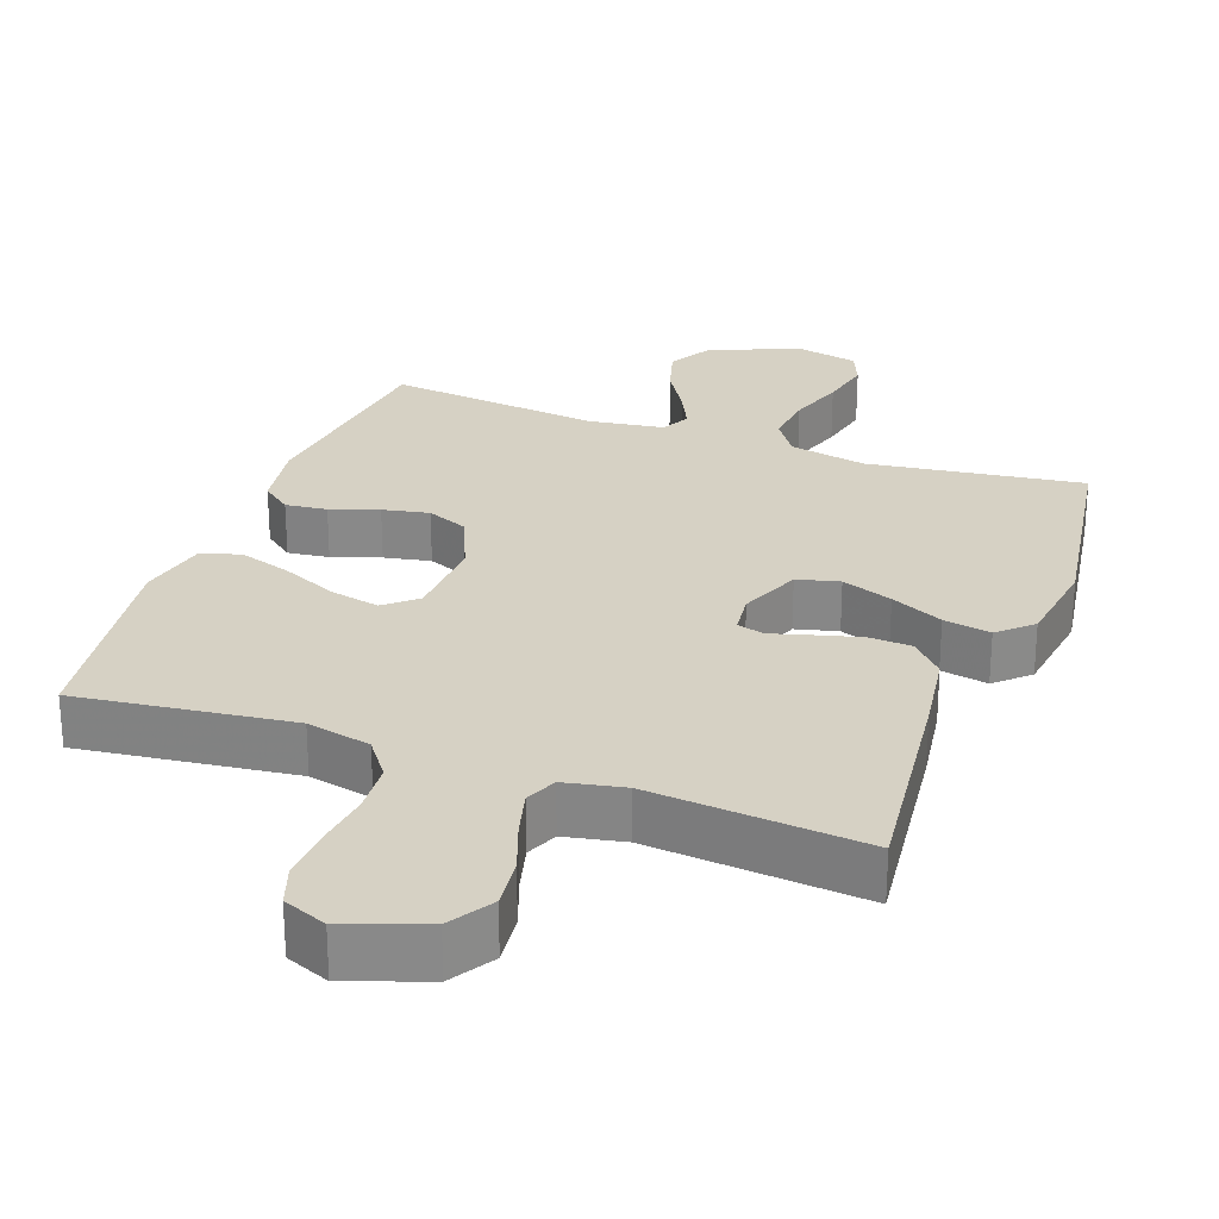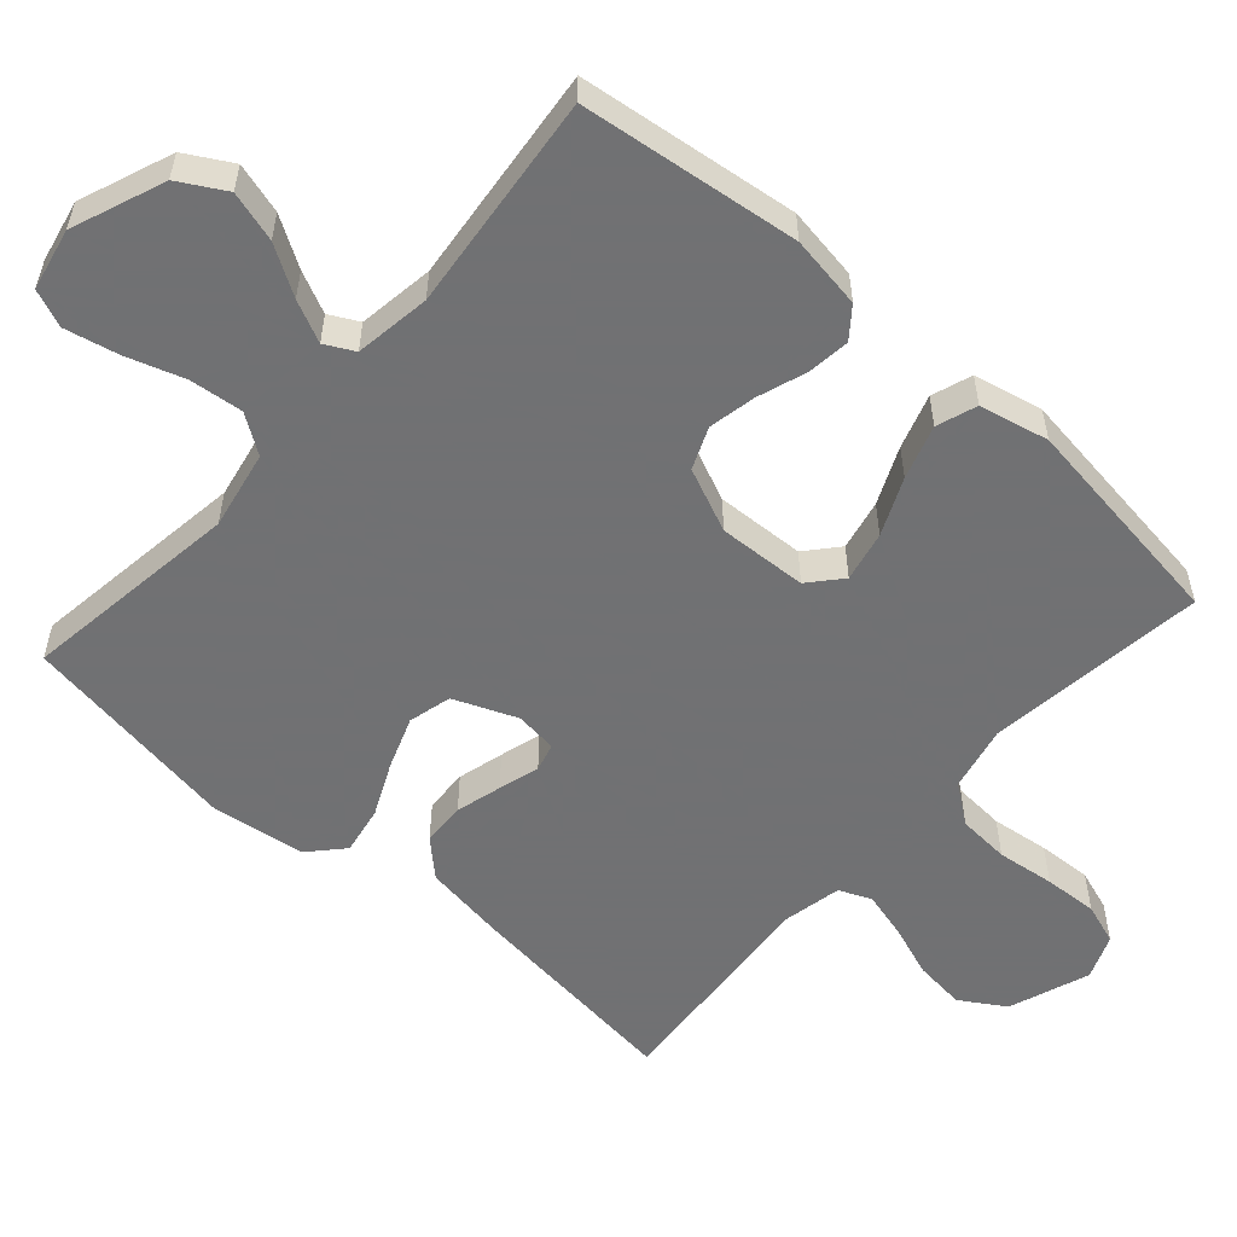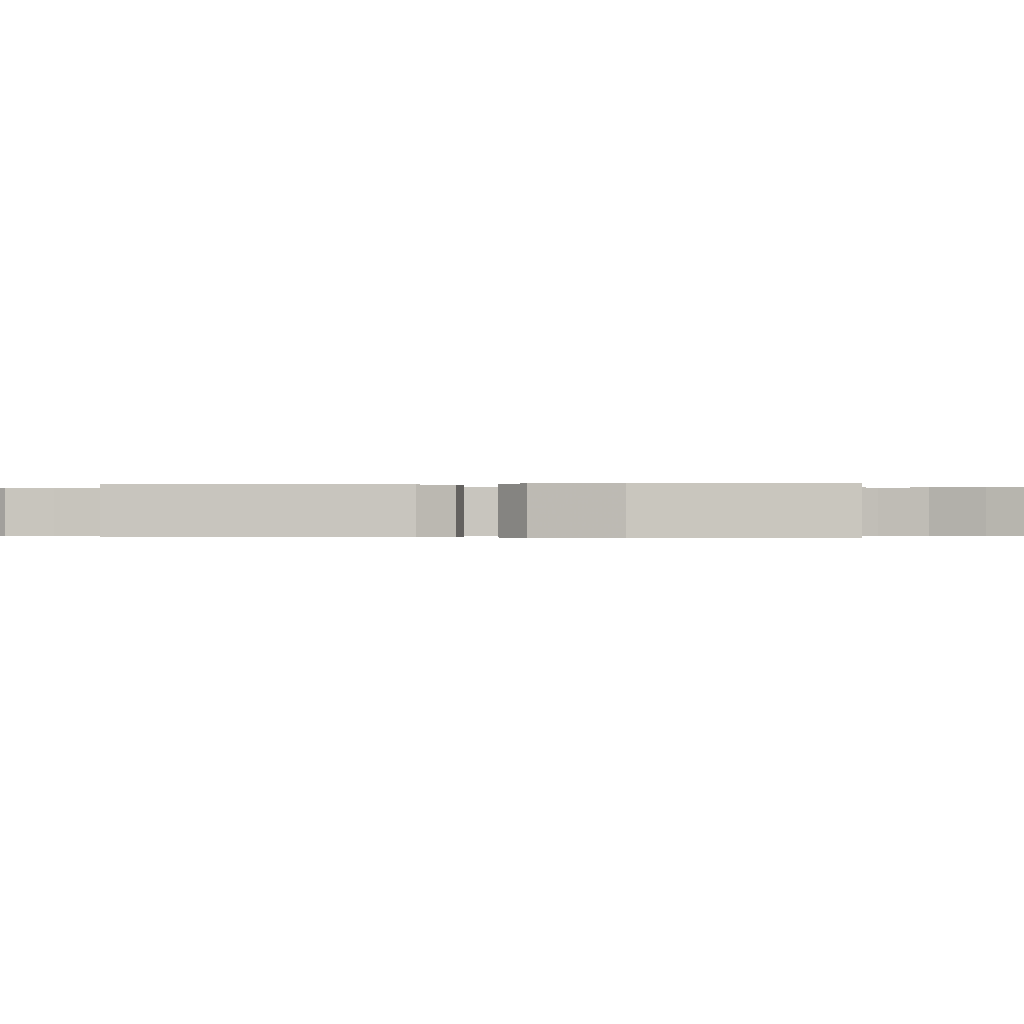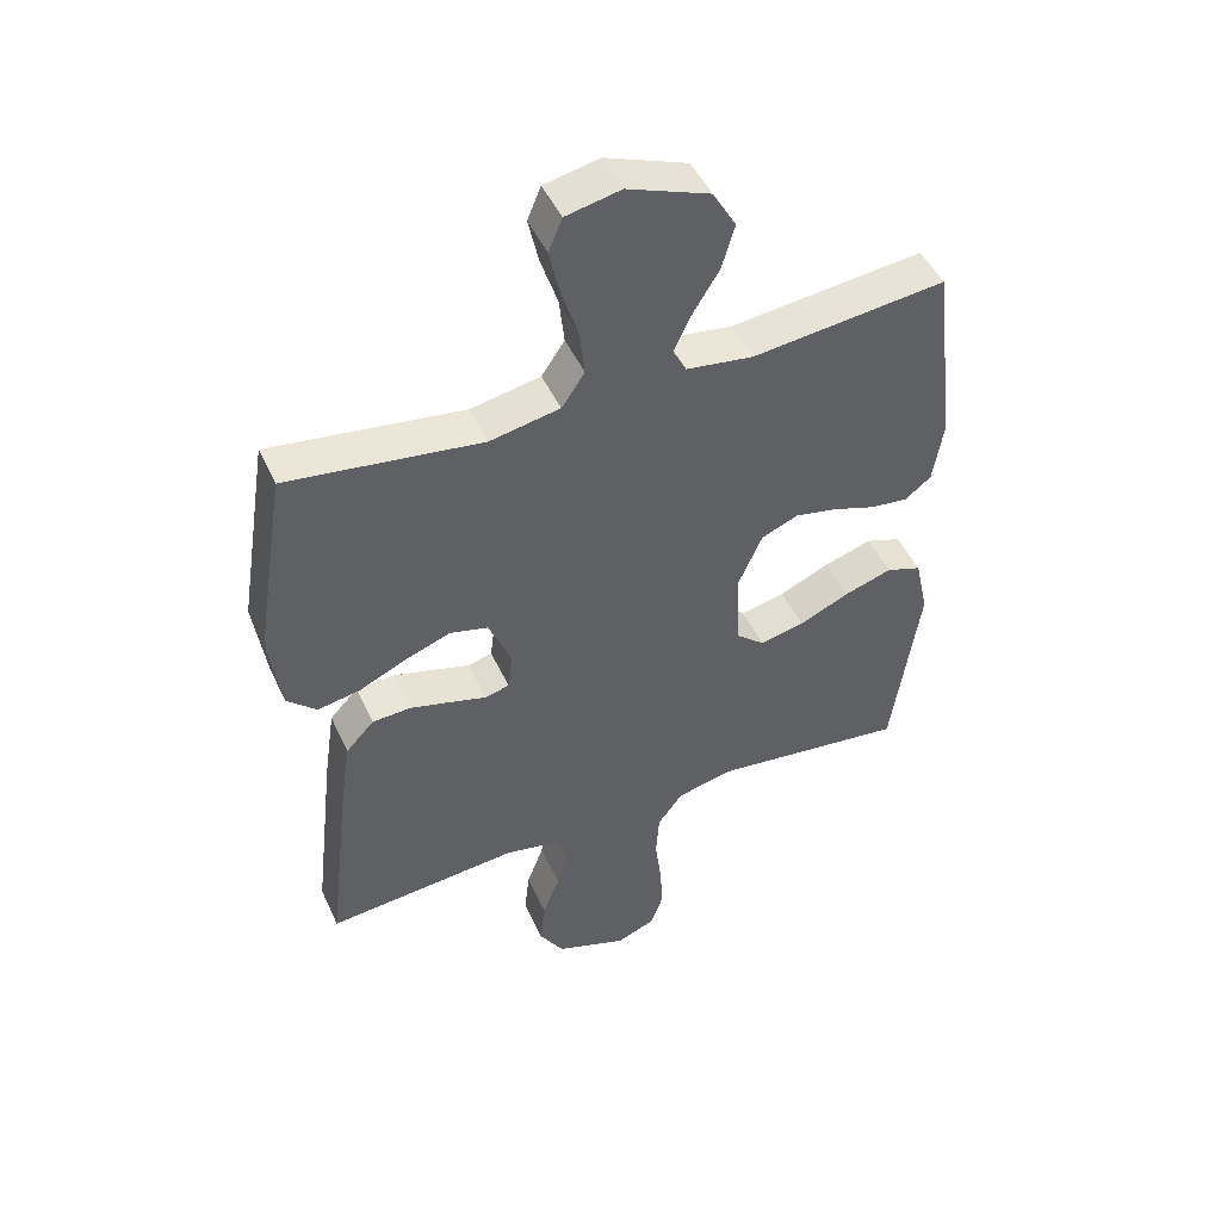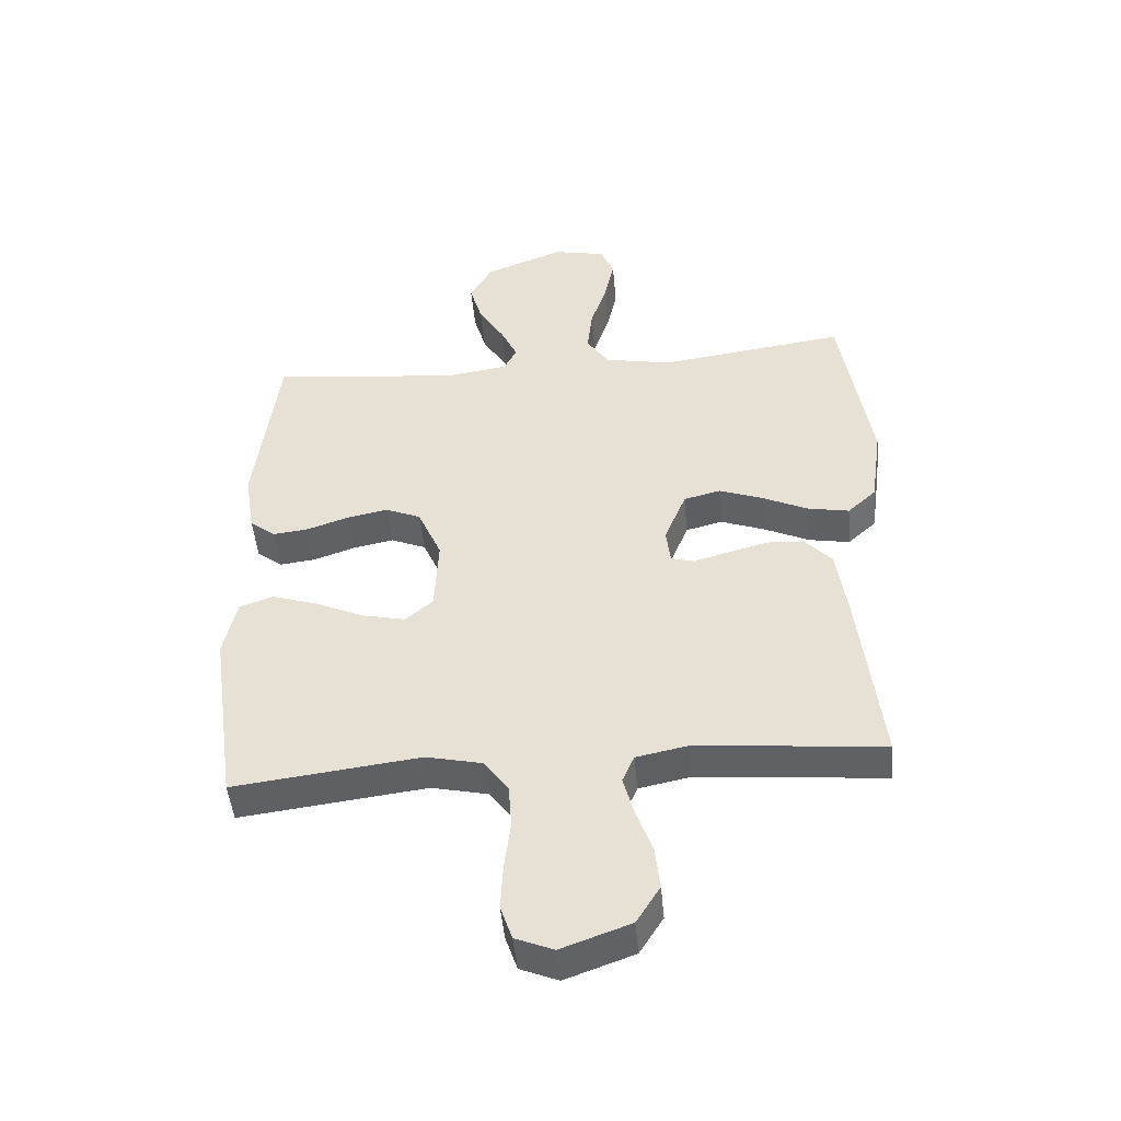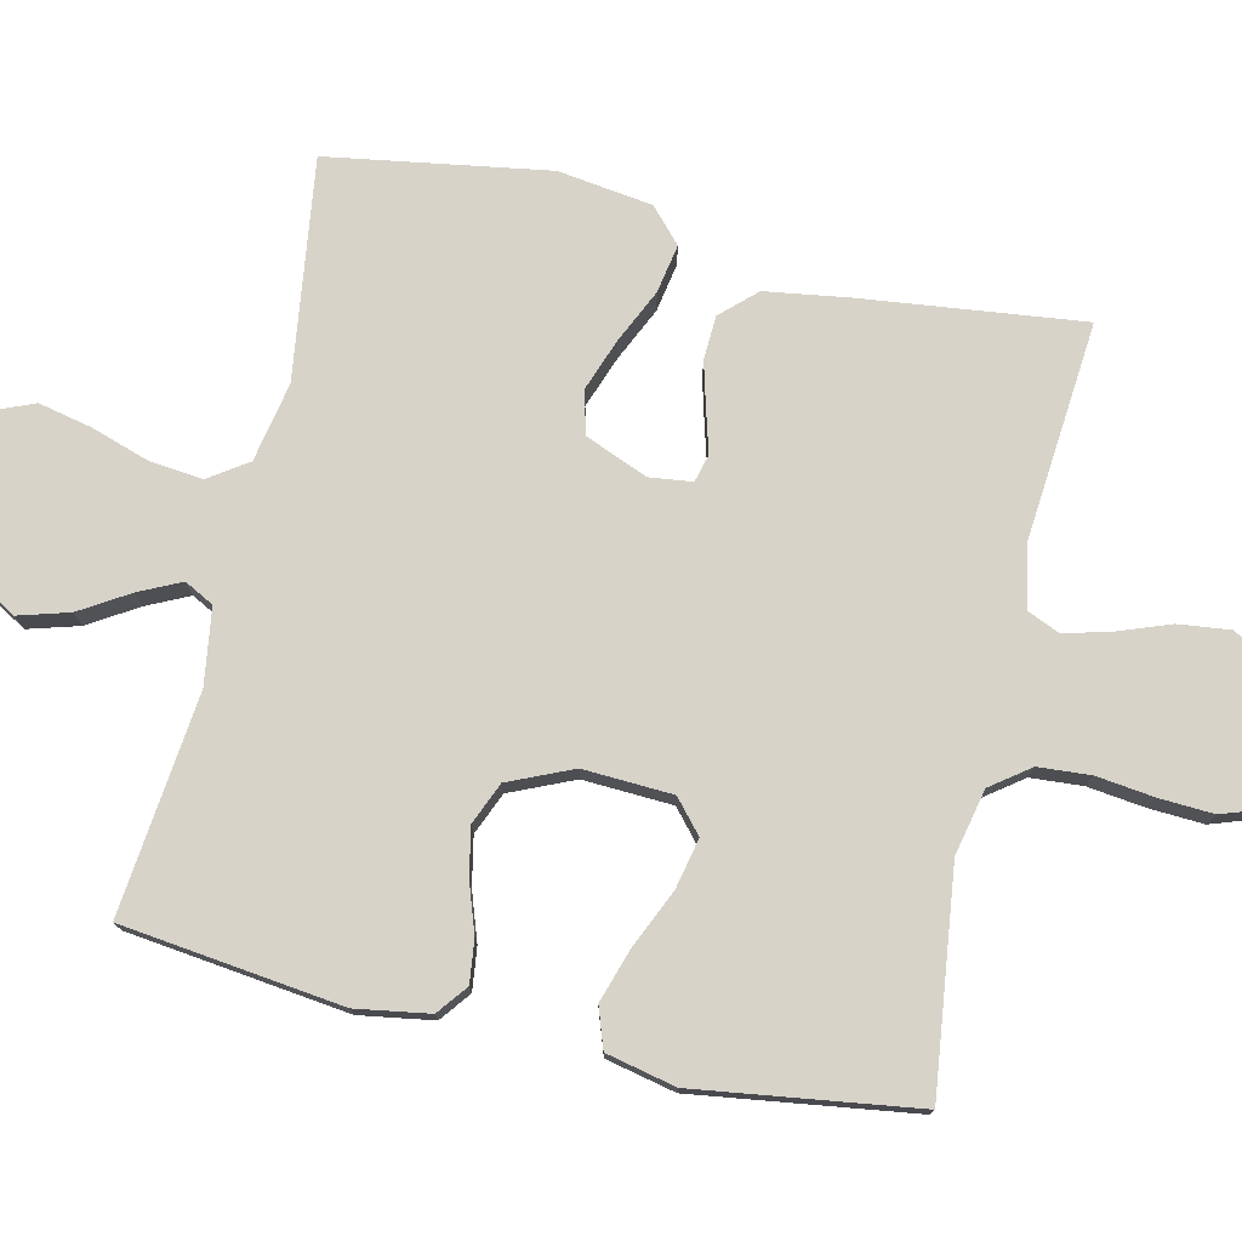
<metadata>
{"format":"obj","ext":"obj","renderer":"f3d","projection":"perspective","resolution":1024,"background":"white","views":[{"elev":26.8,"azim":-159.9,"up":"+Y"},{"elev":-55.3,"azim":48.4,"up":"+Y"},{"elev":-0.2,"azim":-83.6,"up":"+Y"},{"elev":47.9,"azim":-23.9,"up":"+Z"},{"elev":-47.3,"azim":-174.8,"up":"+Z"},{"elev":76.3,"azim":102.8,"up":"+Y"}]}
</metadata>
<code>
v -0.5 0.07 0.5
v -0.2 0.07 0.459
v -0.092 0.07 0.48
v -0.056 0.07 0.533
v -0.064 0.07 0.606
v -0.09 0.07 0.685
v -0.106 0.07 0.758
v -0.085 0.07 0.809
v 0 0.07 0.827
v 0.127 0.07 0.778
v 0.163 0.07 0.715
v 0.143 0.07 0.646
v 0.102 0.07 0.579
v 0.075 0.07 0.522
v 0.096 0.07 0.482
v 0.2 0.07 0.467
v 0.5 0.07 0.5
v 0.537 0.07 0.2
v 0.521 0.07 0.1
v 0.48 0.07 0.068
v 0.422 0.07 0.075
v 0.355 0.07 0.098
v 0.29 0.07 0.111
v 0.233 0.07 0.087
v 0.195 0.07 0
v 0.201 0.07 -0.122
v 0.245 0.07 -0.16
v 0.314 0.07 -0.145
v 0.392 0.07 -0.11
v 0.466 0.07 -0.086
v 0.521 0.07 -0.105
v 0.542 0.07 -0.2
v 0.5 0.07 -0.5
v 0.2 0.07 -0.463
v 0.11 0.07 -0.483
v 0.071 0.07 -0.536
v 0.066 0.07 -0.607
v 0.076 0.07 -0.686
v 0.08 0.07 -0.76
v 0.061 0.07 -0.816
v 0 0.07 -0.841
v -0.111 0.07 -0.801
v -0.149 0.07 -0.74
v -0.141 0.07 -0.669
v -0.115 0.07 -0.598
v -0.098 0.07 -0.534
v -0.117 0.07 -0.49
v -0.2 0.07 -0.473
v -0.5 0.07 -0.5
v -0.465 0.07 -0.2
v -0.448 0.07 -0.085
v -0.404 0.07 -0.038
v -0.344 0.07 -0.035
v -0.281 0.07 -0.052
v -0.225 0.07 -0.068
v -0.187 0.07 -0.058
v -0.18 0.07 0
v -0.215 0.07 0.086
v -0.274 0.07 0.101
v -0.345 0.07 0.075
v -0.418 0.07 0.041
v -0.484 0.07 0.029
v -0.53 0.07 0.071
v -0.548 0.07 0.2
v -0.5 0 0.5
v -0.2 0 0.459
v -0.092 0 0.48
v -0.056 0 0.533
v -0.064 0 0.606
v -0.09 0 0.685
v -0.106 0 0.758
v -0.085 0 0.809
v 0 0 0.827
v 0.127 0 0.778
v 0.163 0 0.715
v 0.143 0 0.646
v 0.102 0 0.579
v 0.075 0 0.522
v 0.096 0 0.482
v 0.2 0 0.467
v 0.5 0 0.5
v 0.537 0 0.2
v 0.521 0 0.1
v 0.48 0 0.068
v 0.422 0 0.075
v 0.355 0 0.098
v 0.29 0 0.111
v 0.233 0 0.087
v 0.195 0 0
v 0.201 0 -0.122
v 0.245 0 -0.16
v 0.314 0 -0.145
v 0.392 0 -0.11
v 0.466 0 -0.086
v 0.521 0 -0.105
v 0.542 0 -0.2
v 0.5 0 -0.5
v 0.2 0 -0.463
v 0.11 0 -0.483
v 0.071 0 -0.536
v 0.066 0 -0.607
v 0.076 0 -0.686
v 0.08 0 -0.76
v 0.061 0 -0.816
v 0 0 -0.841
v -0.111 0 -0.801
v -0.149 0 -0.74
v -0.141 0 -0.669
v -0.115 0 -0.598
v -0.098 0 -0.534
v -0.117 0 -0.49
v -0.2 0 -0.473
v -0.5 0 -0.5
v -0.465 0 -0.2
v -0.448 0 -0.085
v -0.404 0 -0.038
v -0.344 0 -0.035
v -0.281 0 -0.052
v -0.225 0 -0.068
v -0.187 0 -0.058
v -0.18 0 0
v -0.215 0 0.086
v -0.274 0 0.101
v -0.345 0 0.075
v -0.418 0 0.041
v -0.484 0 0.029
v -0.53 0 0.071
v -0.548 0 0.2
f 63 64 1 2
f 60 61 62 63
f 59 60 63 2
f 58 59 2 3
f 57 58 3 4
f 56 57 4
f 52 53 54 55
f 50 51 52 55
f 48 49 50 55
f 47 48 55 56
f 46 47 56 4
f 42 43 44 45
f 42 45 46
f 41 42 46
f 40 41 46 4
f 37 38 39 40
f 31 32 33 34
f 31 34 35
f 28 29 30 31
f 27 28 31 35
f 26 27 35 36
f 19 20 21 22
f 19 22 23
f 16 17 18 19
f 15 16 19 23
f 14 15 23 24
f 10 11 12 13
f 10 13 14
f 9 10 14
f 8 9 14
f 5 6 7 8
f 4 5 8 14
f 37 40 4 14
f 25 26 36
f 14 24 25
f 14 25 36
f 14 36 37
f 66 65 128 127
f 127 126 125 124
f 66 127 124 123
f 67 66 123 122
f 68 67 122 121
f 68 121 120
f 119 118 117 116
f 119 116 115 114
f 119 114 113 112
f 120 119 112 111
f 68 120 111 110
f 109 108 107 106
f 110 109 106
f 110 106 105
f 68 110 105 104
f 104 103 102 101
f 98 97 96 95
f 99 98 95
f 95 94 93 92
f 99 95 92 91
f 100 99 91 90
f 86 85 84 83
f 87 86 83
f 83 82 81 80
f 87 83 80 79
f 88 87 79 78
f 77 76 75 74
f 78 77 74
f 78 74 73
f 78 73 72
f 72 71 70 69
f 78 72 69 68
f 78 68 104 101
f 100 90 89
f 89 88 78
f 100 89 78
f 101 100 78
f 1 65 66 2
f 2 66 67 3
f 3 67 68 4
f 4 68 69 5
f 5 69 70 6
f 6 70 71 7
f 7 71 72 8
f 8 72 73 9
f 9 73 74 10
f 10 74 75 11
f 11 75 76 12
f 12 76 77 13
f 13 77 78 14
f 14 78 79 15
f 15 79 80 16
f 16 80 81 17
f 17 81 82 18
f 18 82 83 19
f 19 83 84 20
f 20 84 85 21
f 21 85 86 22
f 22 86 87 23
f 23 87 88 24
f 24 88 89 25
f 25 89 90 26
f 26 90 91 27
f 27 91 92 28
f 28 92 93 29
f 29 93 94 30
f 30 94 95 31
f 31 95 96 32
f 32 96 97 33
f 33 97 98 34
f 34 98 99 35
f 35 99 100 36
f 36 100 101 37
f 37 101 102 38
f 38 102 103 39
f 39 103 104 40
f 40 104 105 41
f 41 105 106 42
f 42 106 107 43
f 43 107 108 44
f 44 108 109 45
f 45 109 110 46
f 46 110 111 47
f 47 111 112 48
f 48 112 113 49
f 49 113 114 50
f 50 114 115 51
f 51 115 116 52
f 52 116 117 53
f 53 117 118 54
f 54 118 119 55
f 55 119 120 56
f 56 120 121 57
f 57 121 122 58
f 58 122 123 59
f 59 123 124 60
f 60 124 125 61
f 61 125 126 62
f 62 126 127 63
f 63 127 128 64
f 64 128 65 1

</code>
